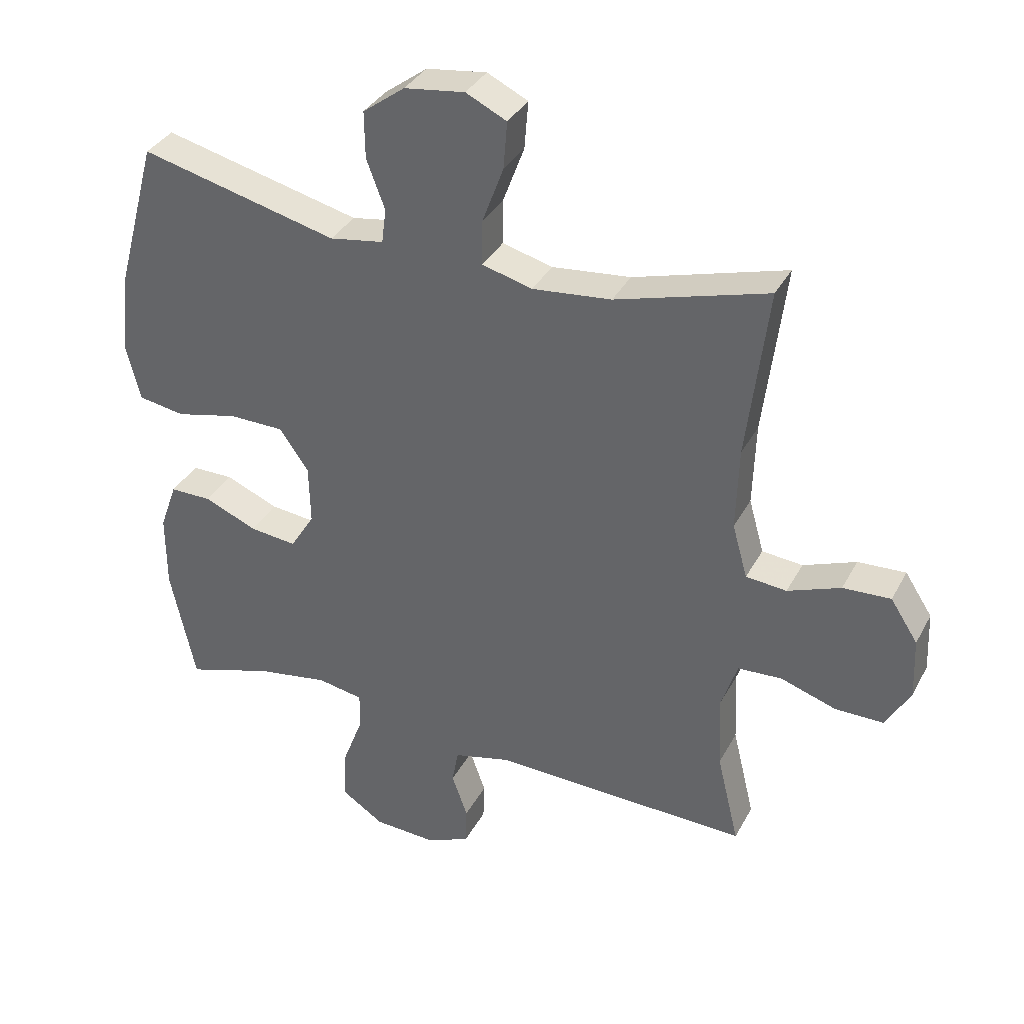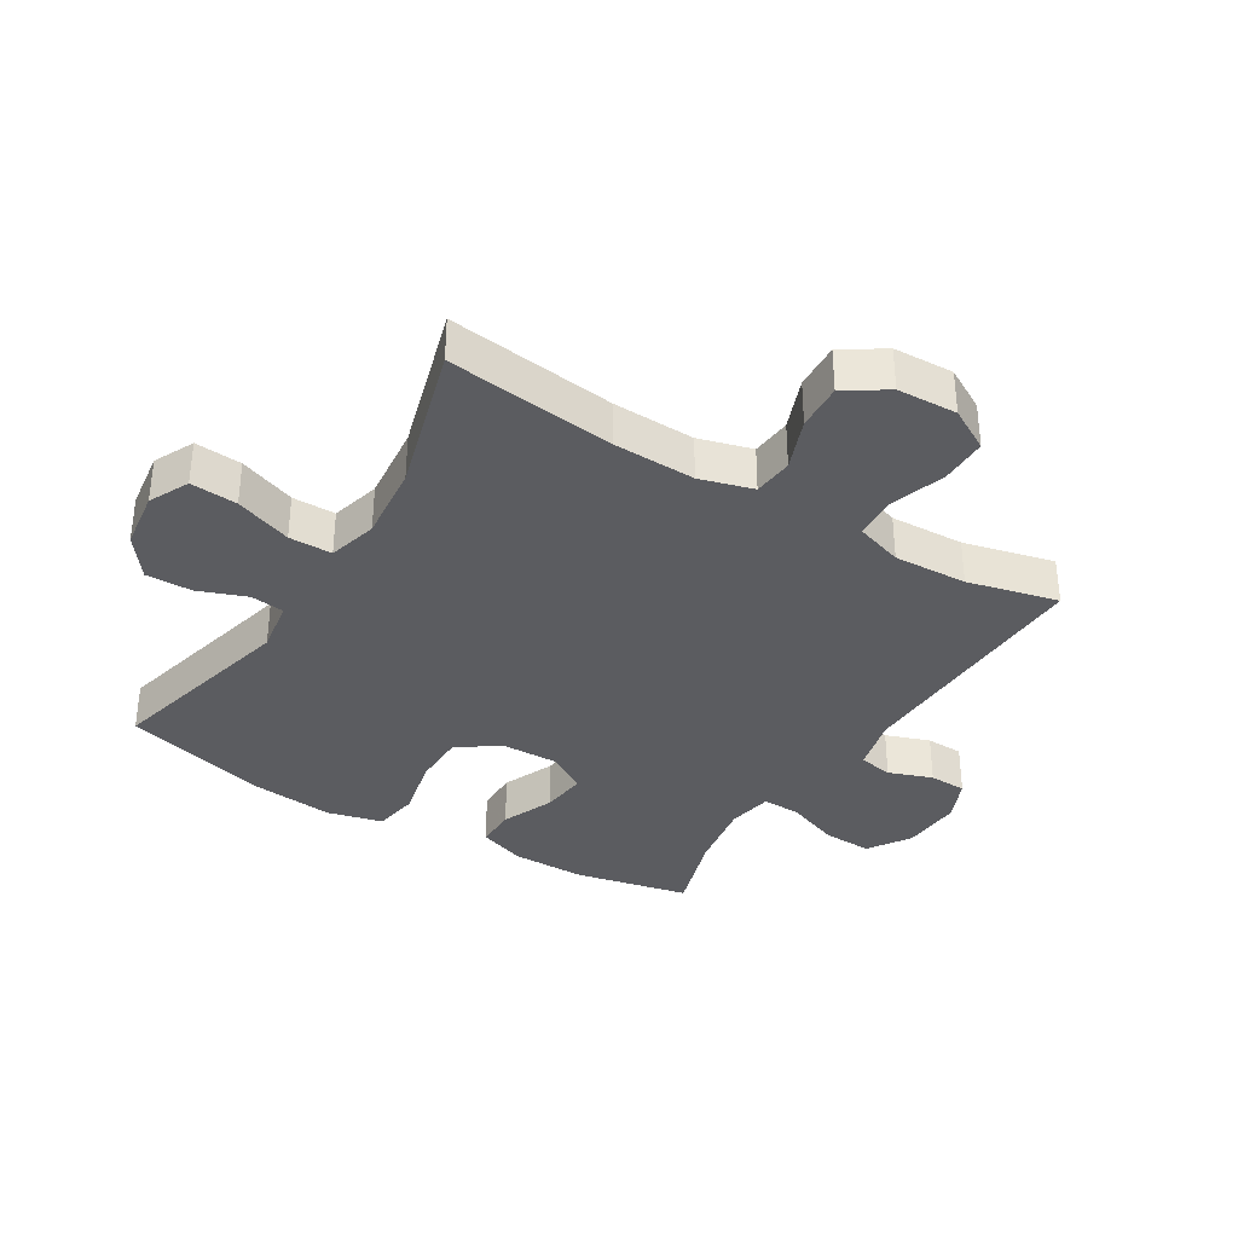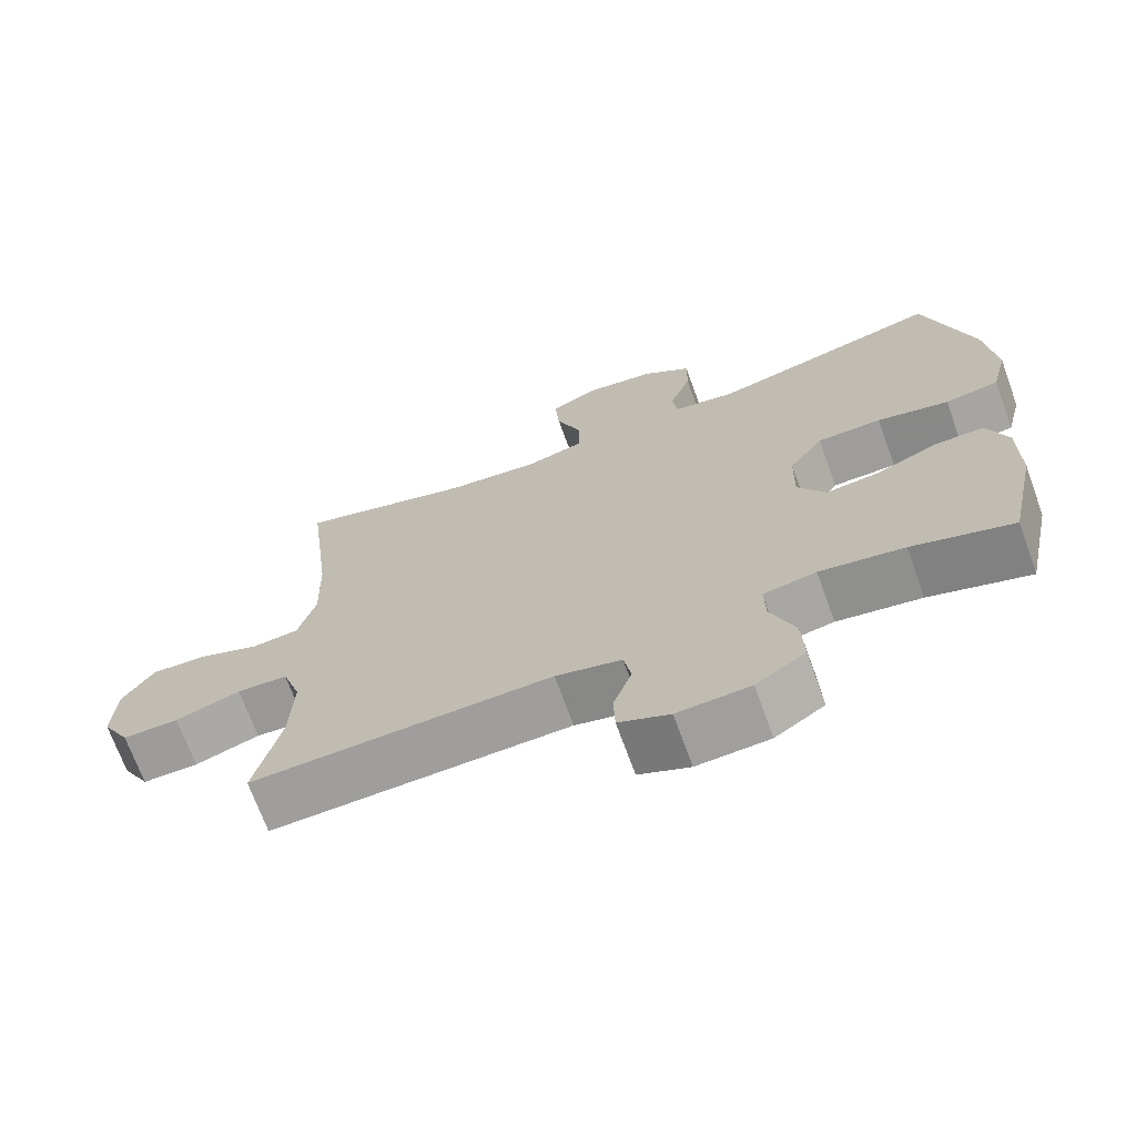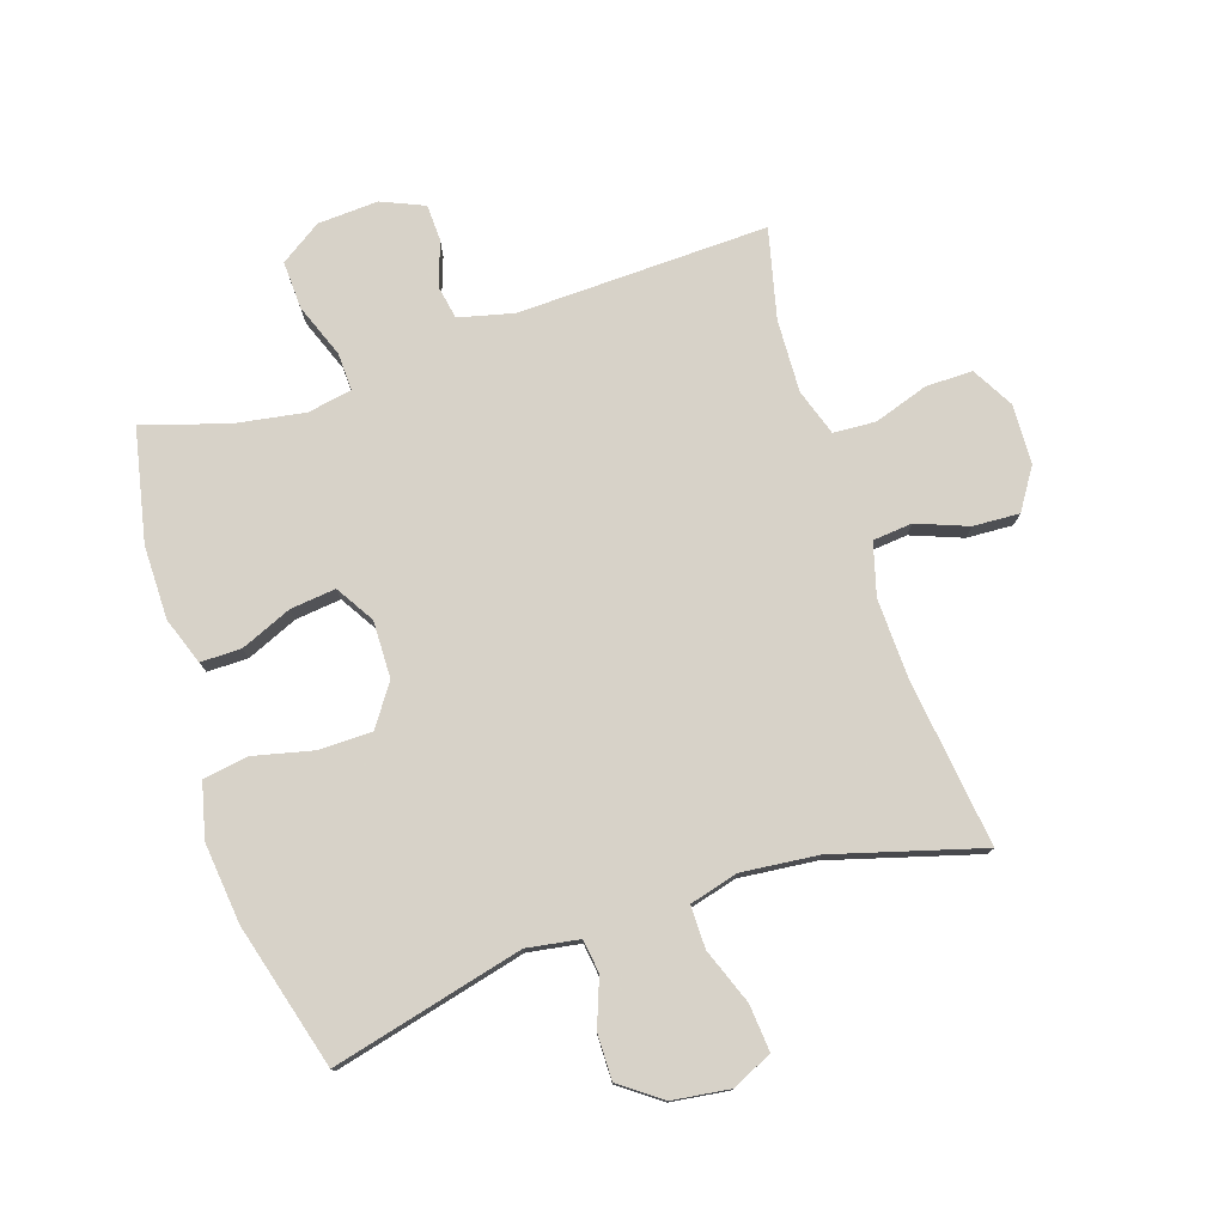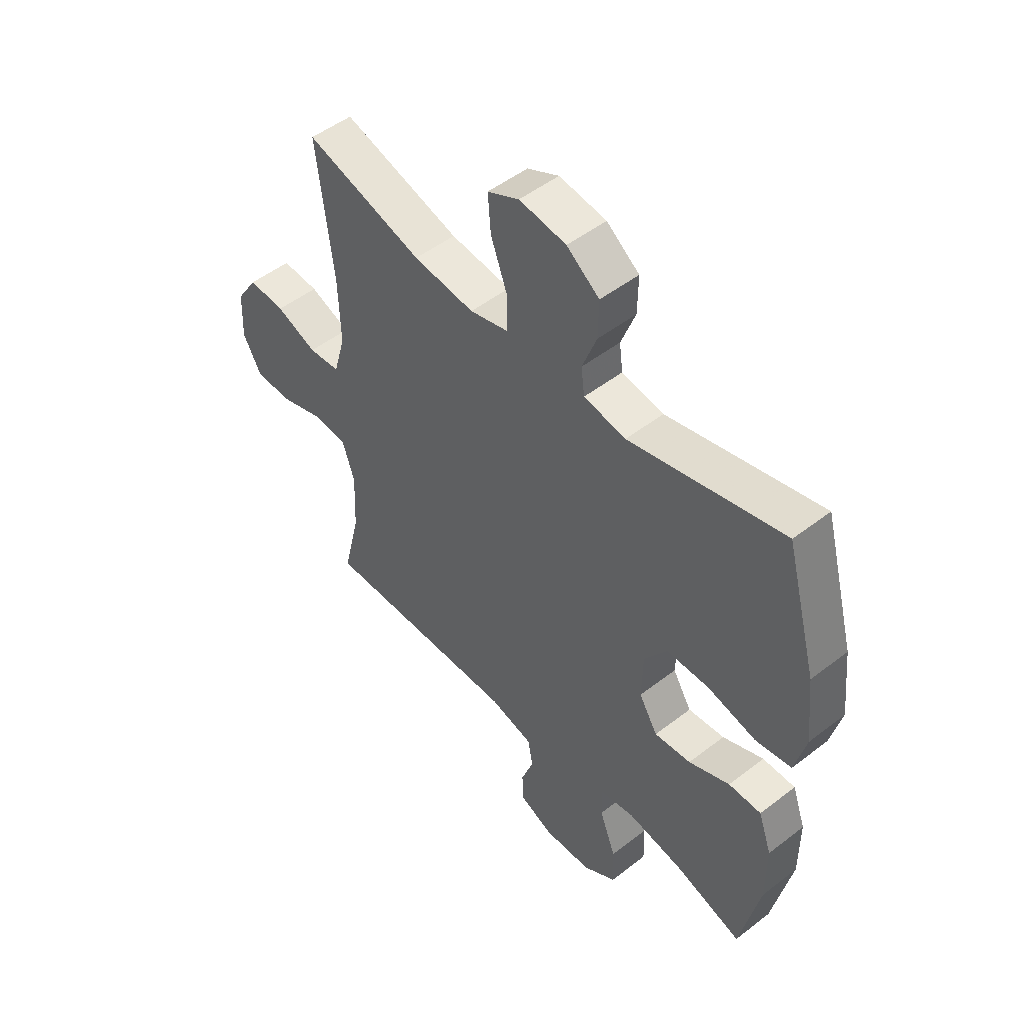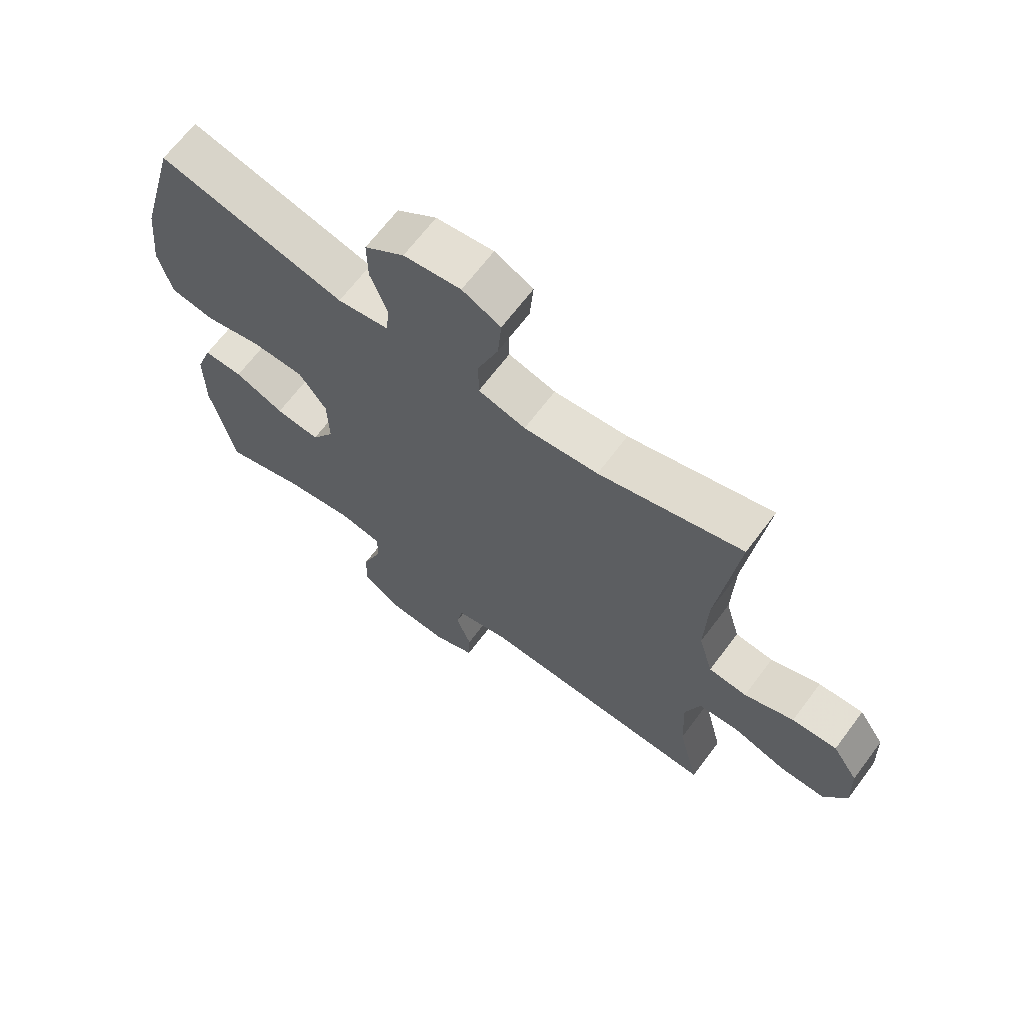
<metadata>
{"format":"obj","ext":"obj","renderer":"f3d","projection":"perspective","resolution":1024,"background":"white","views":[{"elev":35.3,"azim":25.0,"up":"+Z"},{"elev":-35.3,"azim":58.5,"up":"+Y"},{"elev":-70.2,"azim":-160.0,"up":"+Z"},{"elev":77.3,"azim":-18.3,"up":"+Y"},{"elev":50.1,"azim":-130.4,"up":"+Z"},{"elev":66.9,"azim":36.9,"up":"+Z"}]}
</metadata>
<code>
v -0.5 0.07 0.5
v -0.189 0.07 0.424
v -0.104 0.07 0.438
v -0.097 0.07 0.492
v -0.126 0.07 0.569
v -0.127 0.07 0.643
v -0.061 0.07 0.692
v 0.034 0.07 0.705
v 0.098 0.07 0.674
v 0.092 0.07 0.599
v 0.058 0.07 0.508
v 0.058 0.07 0.439
v 0.137 0.07 0.418
v 0.261 0.07 0.431
v 0.5 0.07 0.5
v 0.467 0.07 0.23
v 0.463 0.07 0.099
v 0.487 0.07 0.014
v 0.551 0.07 0.008
v 0.634 0.07 0.04
v 0.709 0.07 0.044
v 0.752 0.07 -0.022
v 0.756 0.07 -0.118
v 0.718 0.07 -0.186
v 0.642 0.07 -0.186
v 0.554 0.07 -0.157
v 0.485 0.07 -0.161
v 0.46 0.07 -0.237
v 0.465 0.07 -0.355
v 0.5 0.07 -0.5
v 0.094 0.07 -0.489
v 0.005 0.07 -0.511
v -0.005 0.07 -0.566
v 0.02 0.07 -0.636
v 0.018 0.07 -0.696
v -0.051 0.07 -0.726
v -0.149 0.07 -0.721
v -0.216 0.07 -0.677
v -0.213 0.07 -0.599
v -0.18 0.07 -0.512
v -0.178 0.07 -0.451
v -0.25 0.07 -0.438
v -0.364 0.07 -0.457
v -0.5 0.07 -0.5
v -0.539 0.07 -0.317
v -0.539 0.07 -0.198
v -0.512 0.07 -0.122
v -0.446 0.07 -0.122
v -0.363 0.07 -0.157
v -0.289 0.07 -0.165
v -0.251 0.07 -0.103
v -0.253 0.07 -0.01
v -0.299 0.07 0.056
v -0.386 0.07 0.057
v -0.483 0.07 0.034
v -0.556 0.07 0.046
v -0.578 0.07 0.134
v -0.564 0.07 0.265
v -0.5 0 0.5
v -0.189 0 0.424
v -0.104 0 0.438
v -0.097 0 0.492
v -0.126 0 0.569
v -0.127 0 0.643
v -0.061 0 0.692
v 0.034 0 0.705
v 0.098 0 0.674
v 0.092 0 0.599
v 0.058 0 0.508
v 0.058 0 0.439
v 0.137 0 0.418
v 0.261 0 0.431
v 0.5 0 0.5
v 0.467 0 0.23
v 0.463 0 0.099
v 0.487 0 0.014
v 0.551 0 0.008
v 0.634 0 0.04
v 0.709 0 0.044
v 0.752 0 -0.022
v 0.756 0 -0.118
v 0.718 0 -0.186
v 0.642 0 -0.186
v 0.554 0 -0.157
v 0.485 0 -0.161
v 0.46 0 -0.237
v 0.465 0 -0.355
v 0.5 0 -0.5
v 0.094 0 -0.489
v 0.005 0 -0.511
v -0.005 0 -0.566
v 0.02 0 -0.636
v 0.018 0 -0.696
v -0.051 0 -0.726
v -0.149 0 -0.721
v -0.216 0 -0.677
v -0.213 0 -0.599
v -0.18 0 -0.512
v -0.178 0 -0.451
v -0.25 0 -0.438
v -0.364 0 -0.457
v -0.5 0 -0.5
v -0.539 0 -0.317
v -0.539 0 -0.198
v -0.512 0 -0.122
v -0.446 0 -0.122
v -0.363 0 -0.157
v -0.289 0 -0.165
v -0.251 0 -0.103
v -0.253 0 -0.01
v -0.299 0 0.056
v -0.386 0 0.057
v -0.483 0 0.034
v -0.556 0 0.046
v -0.578 0 0.134
v -0.564 0 0.265
f 58 1 2
f 57 58 2
f 56 57 2
f 55 56 2
f 54 55 2
f 53 54 2 3
f 52 53 3
f 51 52 3
f 47 48 49
f 46 47 49
f 45 46 49
f 44 45 49
f 43 44 49
f 42 43 49 50
f 41 42 50 51
f 38 39 40
f 37 38 40
f 36 37 40
f 35 36 40
f 34 35 40
f 33 34 40
f 32 33 40 41
f 41 51 3
f 32 41 3
f 31 32 3
f 24 25 26
f 23 24 26
f 22 23 26
f 21 22 26
f 20 21 26
f 19 20 26
f 18 19 26 27
f 17 18 27 28
f 14 15 16
f 13 14 16 17
f 12 13 17 28
f 9 10 11
f 8 9 11
f 7 8 11
f 6 7 11
f 5 6 11
f 4 5 11
f 4 11 12
f 3 4 12
f 31 3 12
f 30 31 12
f 29 30 12
f 12 28 29
f 60 59 116
f 60 116 115
f 60 115 114
f 60 114 113
f 60 113 112
f 61 60 112 111
f 61 111 110
f 61 110 109
f 107 106 105
f 107 105 104
f 107 104 103
f 107 103 102
f 107 102 101
f 108 107 101 100
f 109 108 100 99
f 98 97 96
f 98 96 95
f 98 95 94
f 98 94 93
f 98 93 92
f 98 92 91
f 99 98 91 90
f 61 109 99
f 61 99 90
f 61 90 89
f 84 83 82
f 84 82 81
f 84 81 80
f 84 80 79
f 84 79 78
f 84 78 77
f 85 84 77 76
f 86 85 76 75
f 74 73 72
f 75 74 72 71
f 86 75 71 70
f 69 68 67
f 69 67 66
f 69 66 65
f 69 65 64
f 69 64 63
f 69 63 62
f 70 69 62
f 70 62 61
f 70 61 89
f 70 89 88
f 70 88 87
f 87 86 70
f 1 59 60 2
f 2 60 61 3
f 3 61 62 4
f 4 62 63 5
f 5 63 64 6
f 6 64 65 7
f 7 65 66 8
f 8 66 67 9
f 9 67 68 10
f 10 68 69 11
f 11 69 70 12
f 12 70 71 13
f 13 71 72 14
f 14 72 73 15
f 15 73 74 16
f 16 74 75 17
f 17 75 76 18
f 18 76 77 19
f 19 77 78 20
f 20 78 79 21
f 21 79 80 22
f 22 80 81 23
f 23 81 82 24
f 24 82 83 25
f 25 83 84 26
f 26 84 85 27
f 27 85 86 28
f 28 86 87 29
f 29 87 88 30
f 30 88 89 31
f 31 89 90 32
f 32 90 91 33
f 33 91 92 34
f 34 92 93 35
f 35 93 94 36
f 36 94 95 37
f 37 95 96 38
f 38 96 97 39
f 39 97 98 40
f 40 98 99 41
f 41 99 100 42
f 42 100 101 43
f 43 101 102 44
f 44 102 103 45
f 45 103 104 46
f 46 104 105 47
f 47 105 106 48
f 48 106 107 49
f 49 107 108 50
f 50 108 109 51
f 51 109 110 52
f 52 110 111 53
f 53 111 112 54
f 54 112 113 55
f 55 113 114 56
f 56 114 115 57
f 57 115 116 58
f 58 116 59 1

</code>
